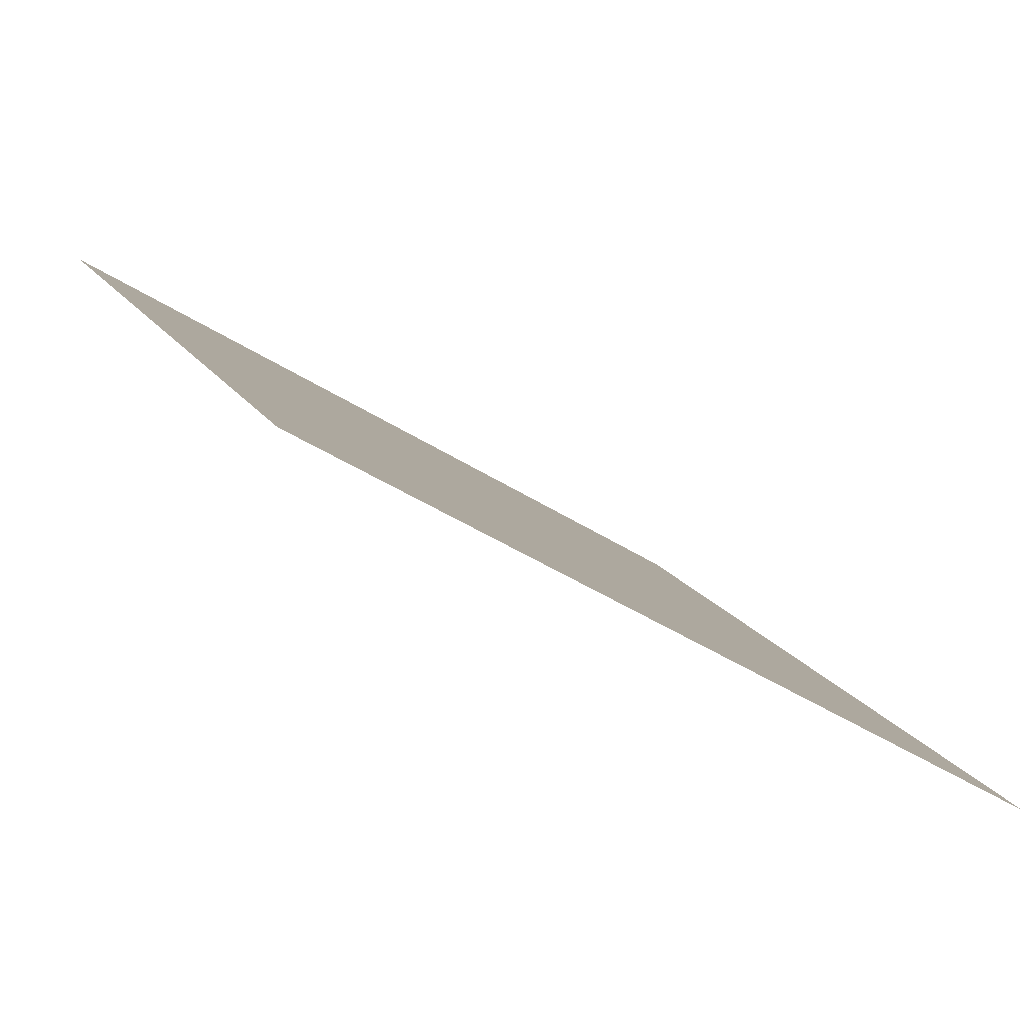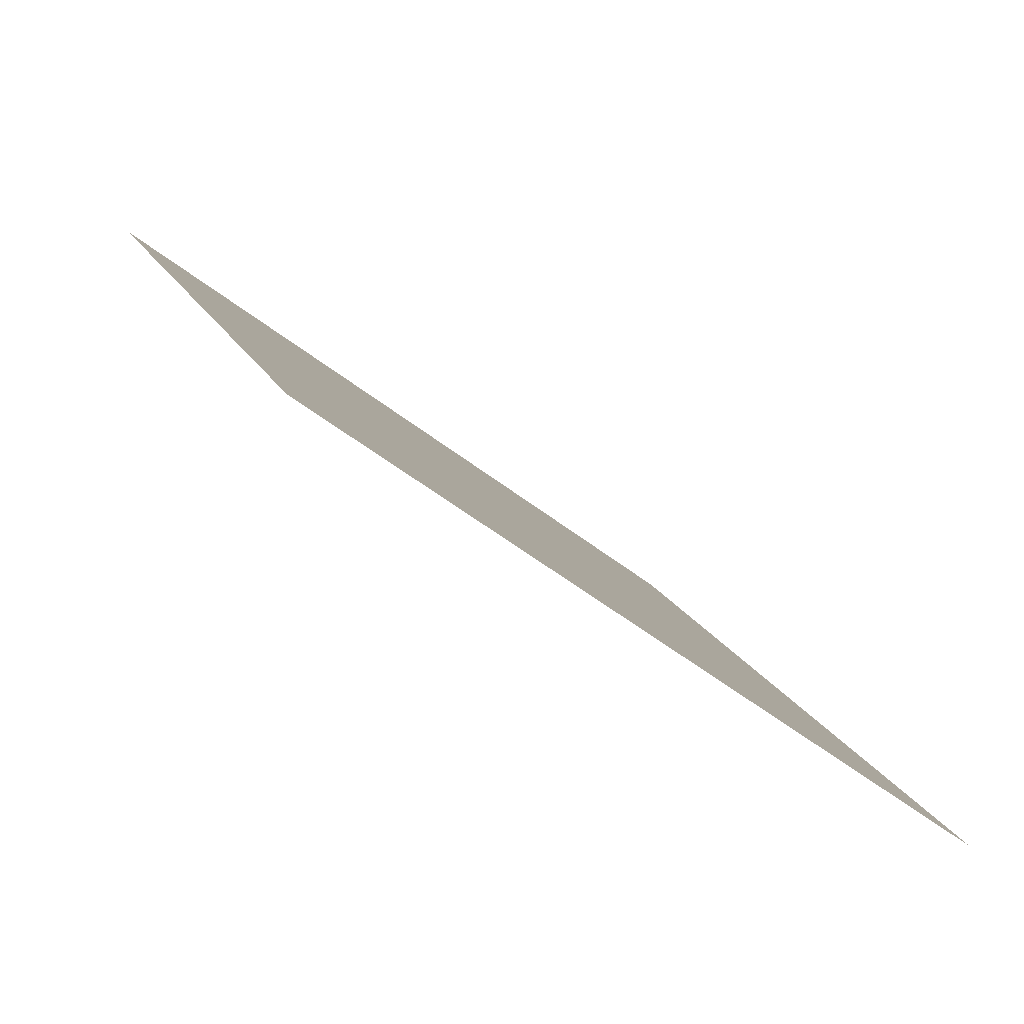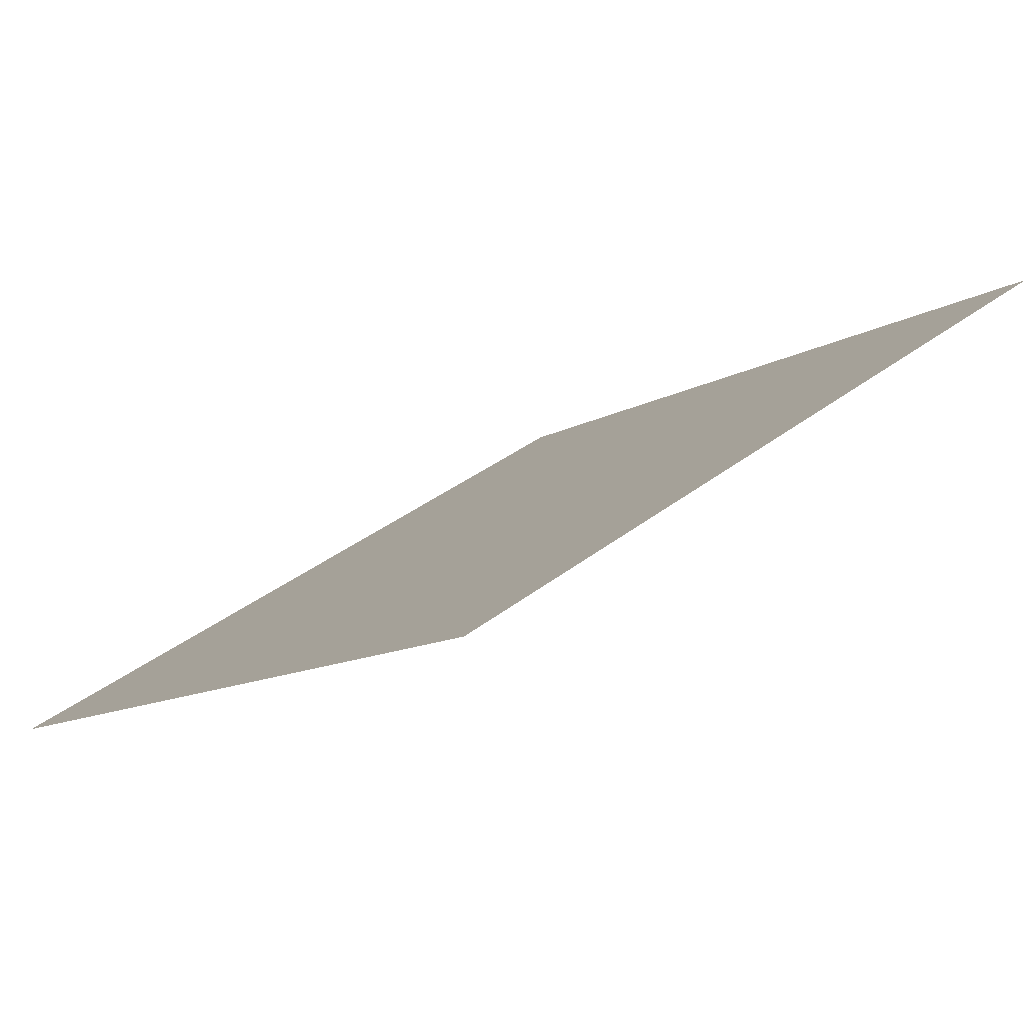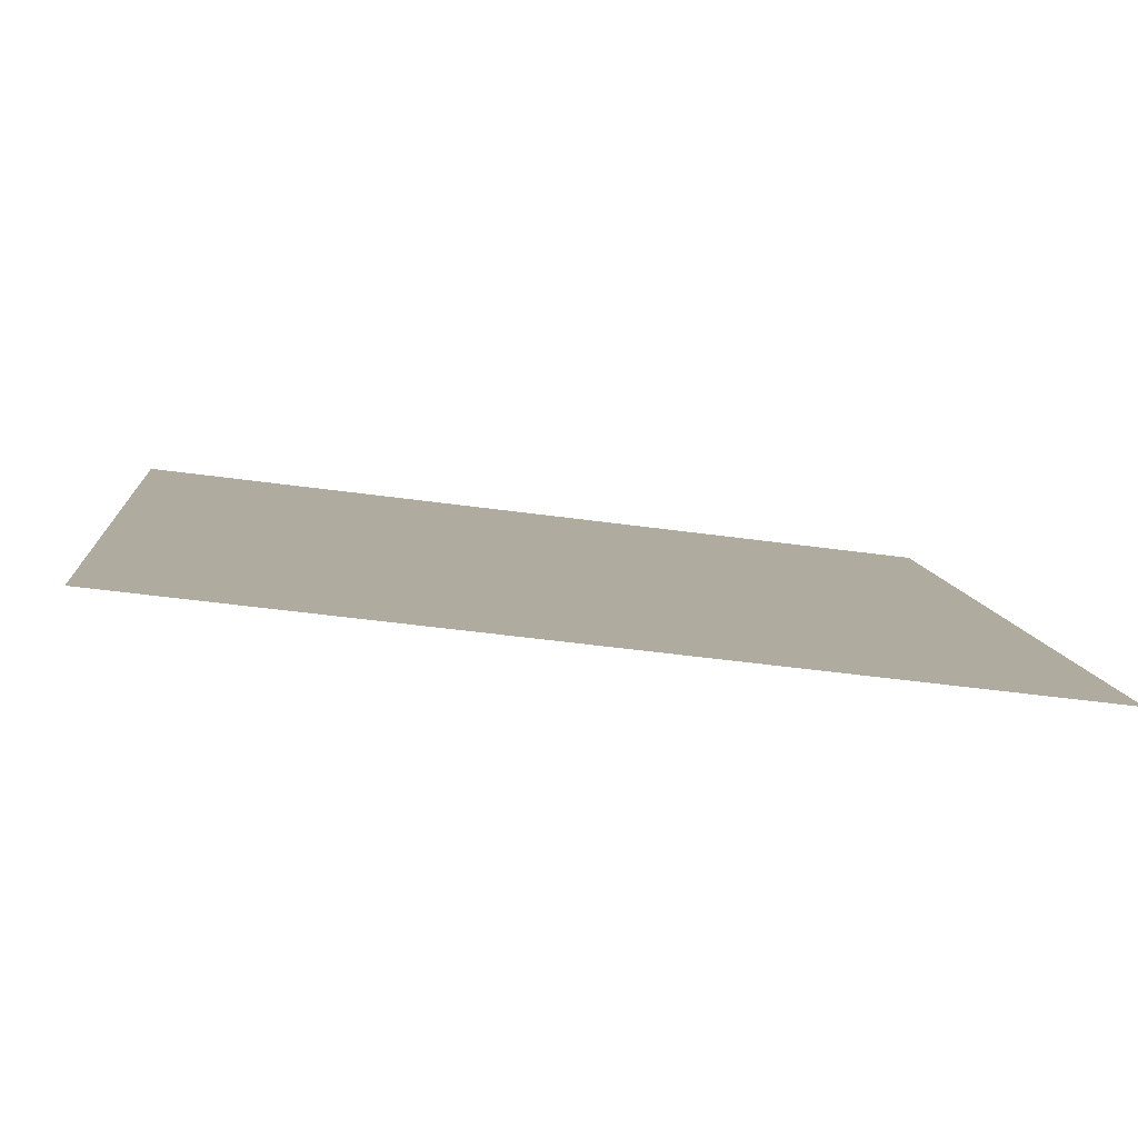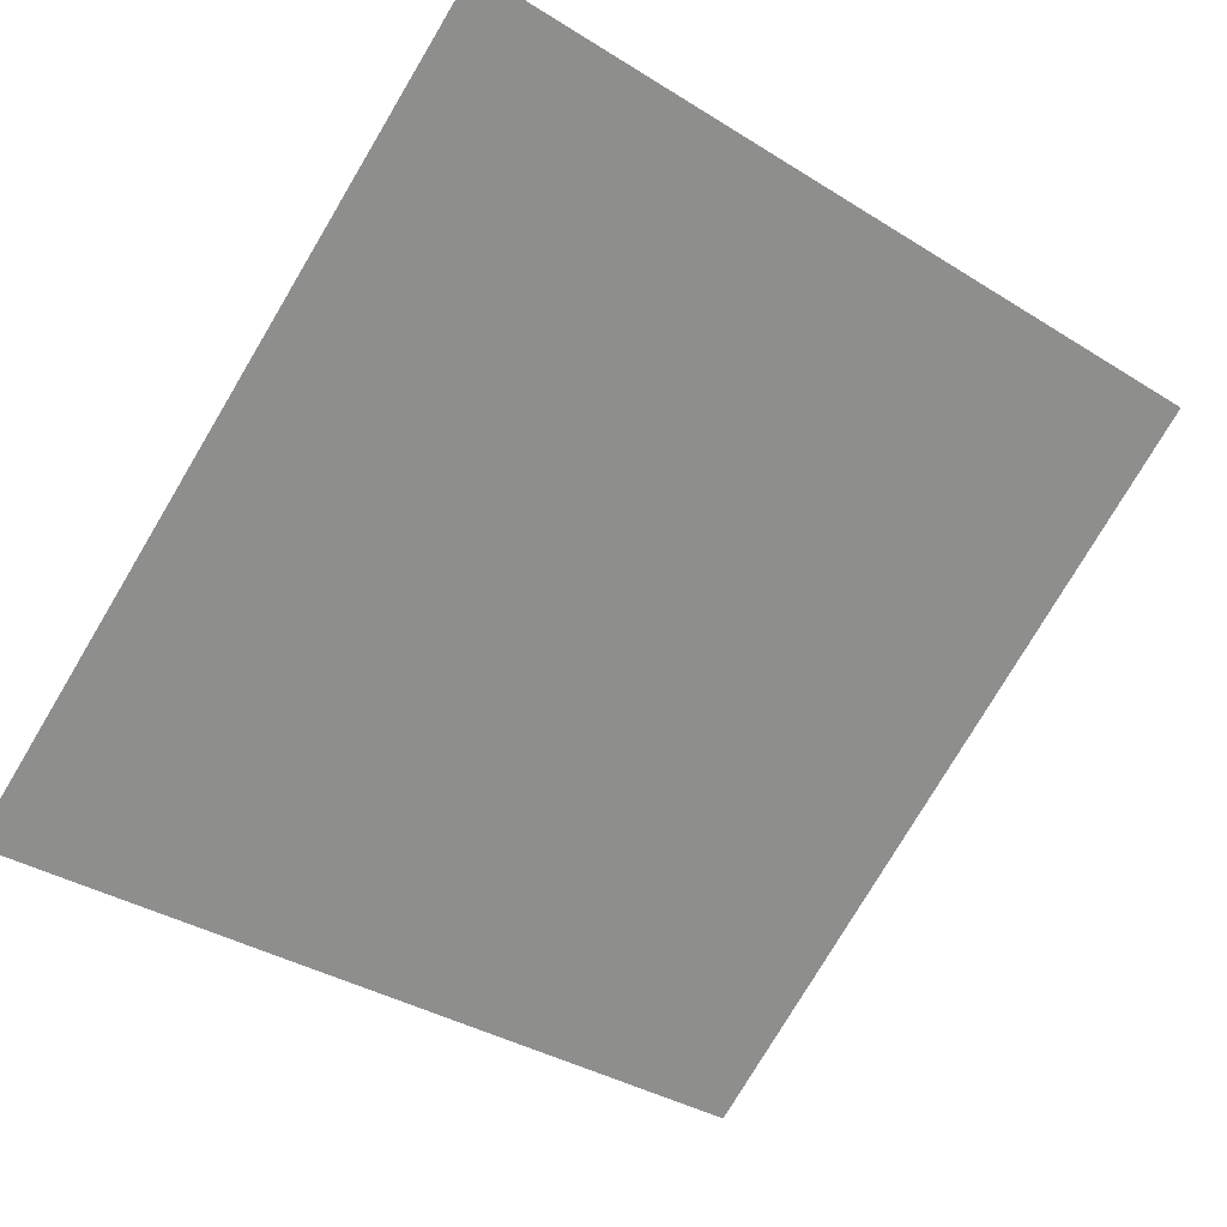
<metadata>
{"format":"obj","ext":"obj","renderer":"f3d","projection":"perspective","resolution":1024,"background":"white","views":[{"elev":-43.0,"azim":-38.4,"up":"+Z"},{"elev":15.5,"azim":72.1,"up":"+Y"},{"elev":35.9,"azim":-46.3,"up":"+Y"},{"elev":-45.2,"azim":-10.1,"up":"+Z"},{"elev":-34.2,"azim":-38.5,"up":"+Y"}]}
</metadata>
<code>
v -0.1962 0.5901 0.2408
v -0.2027 0.5903 0.2409
v -0.2026 0.5942 0.2462
v -0.196 0.594 0.2461
f 4 3 2 1

</code>
